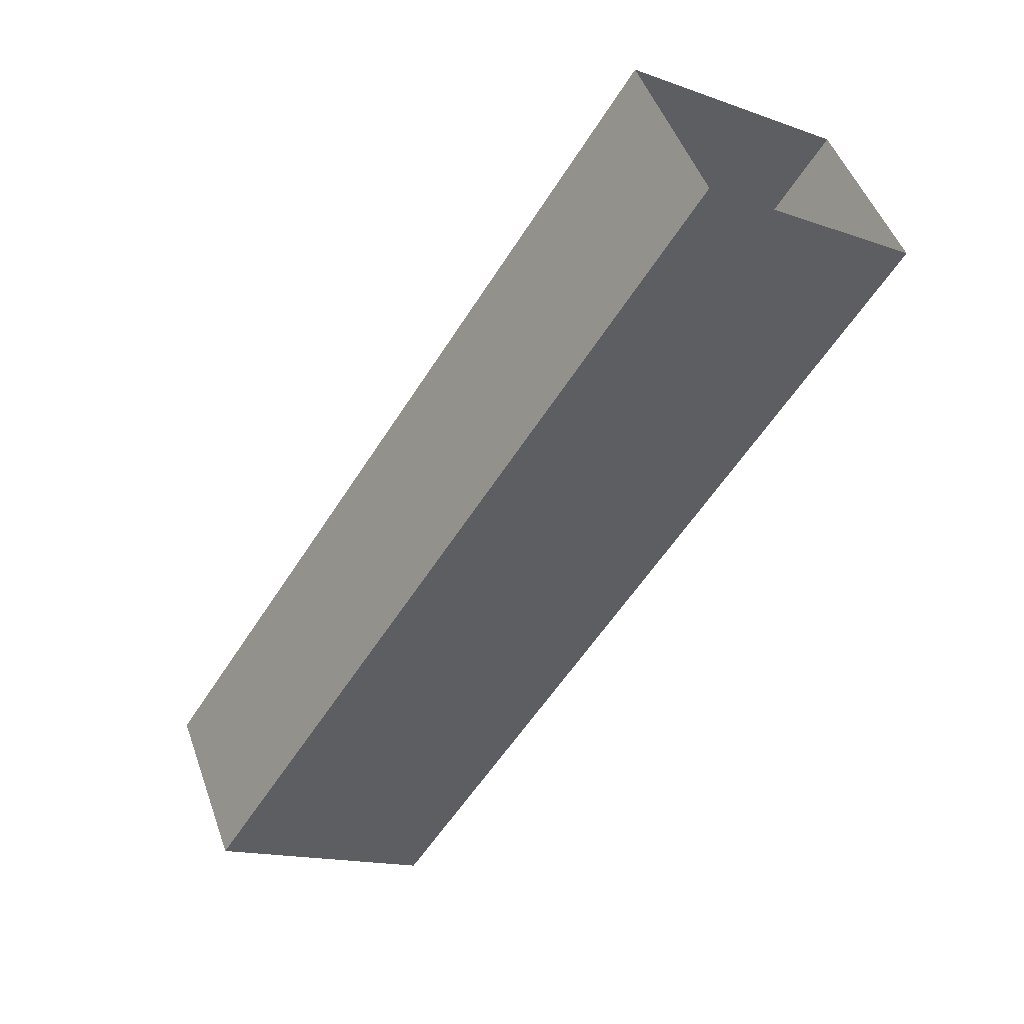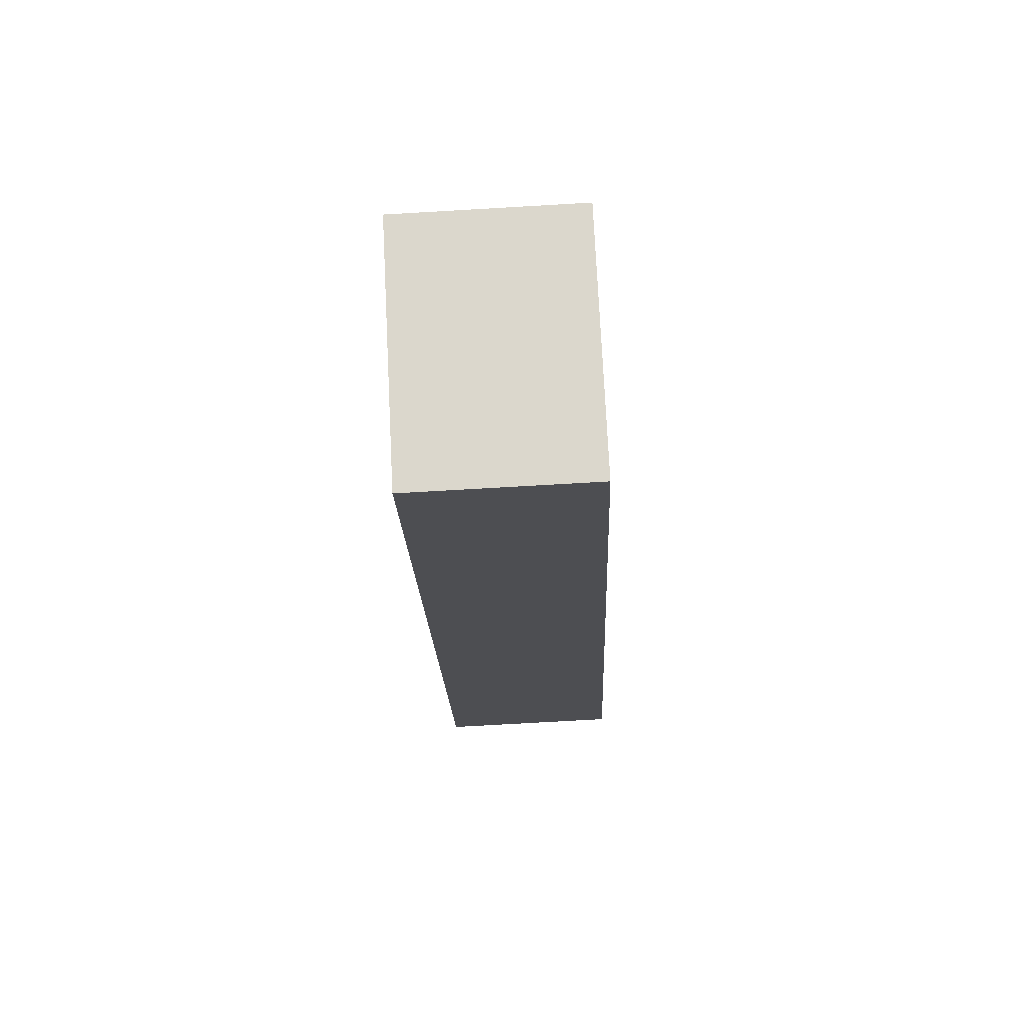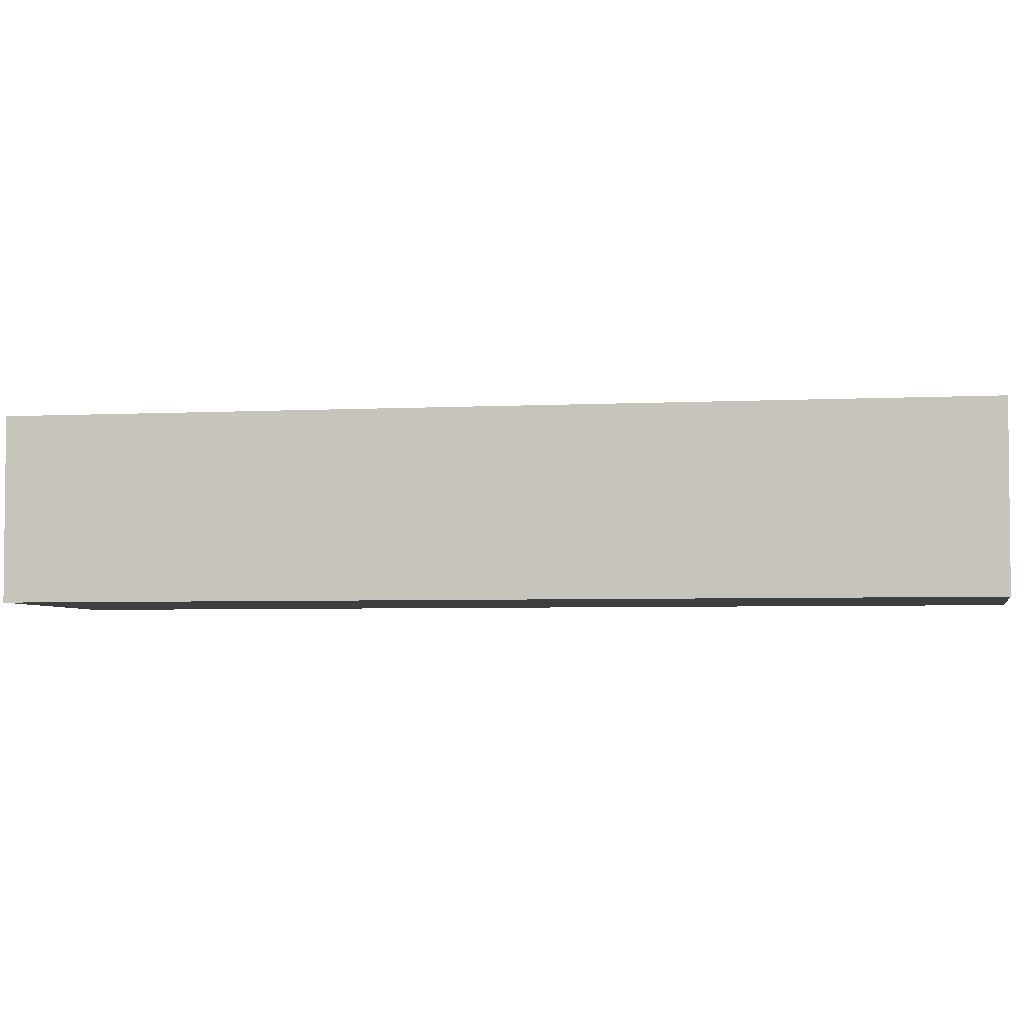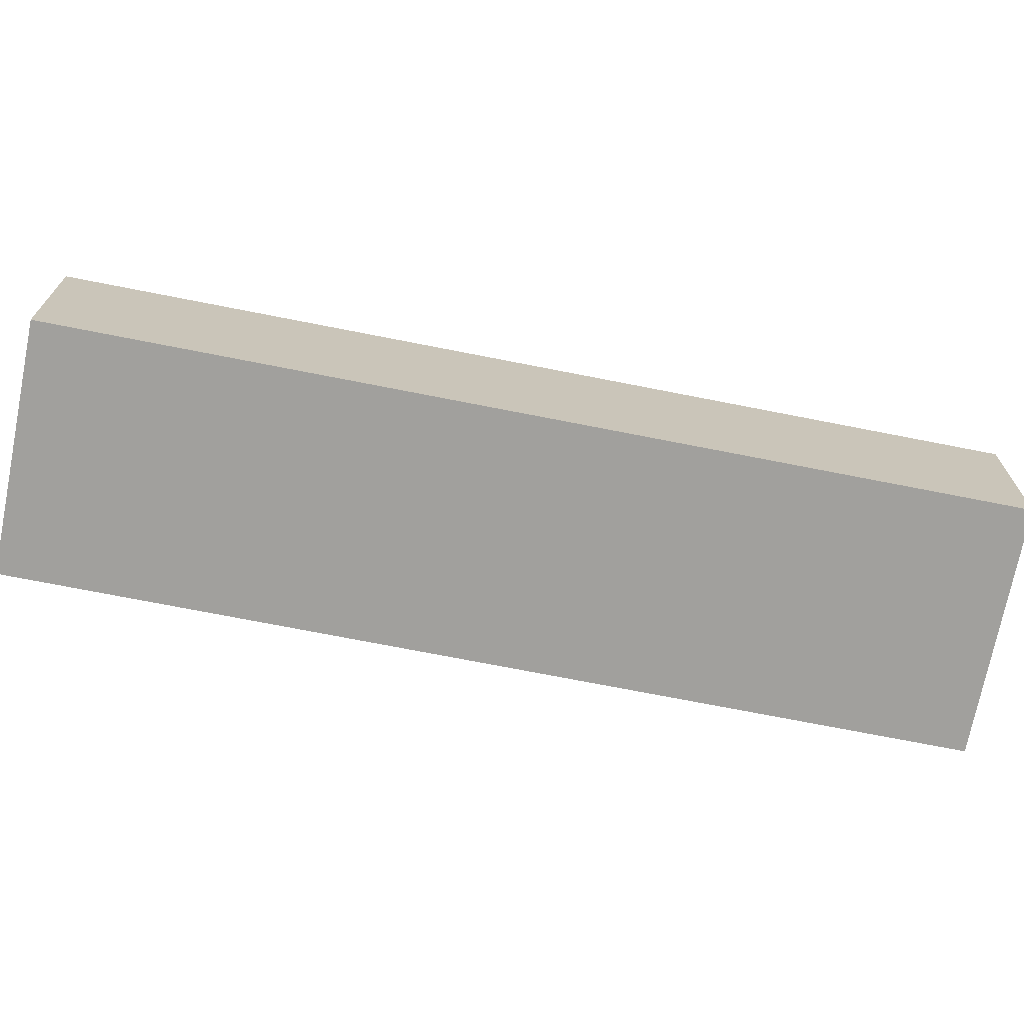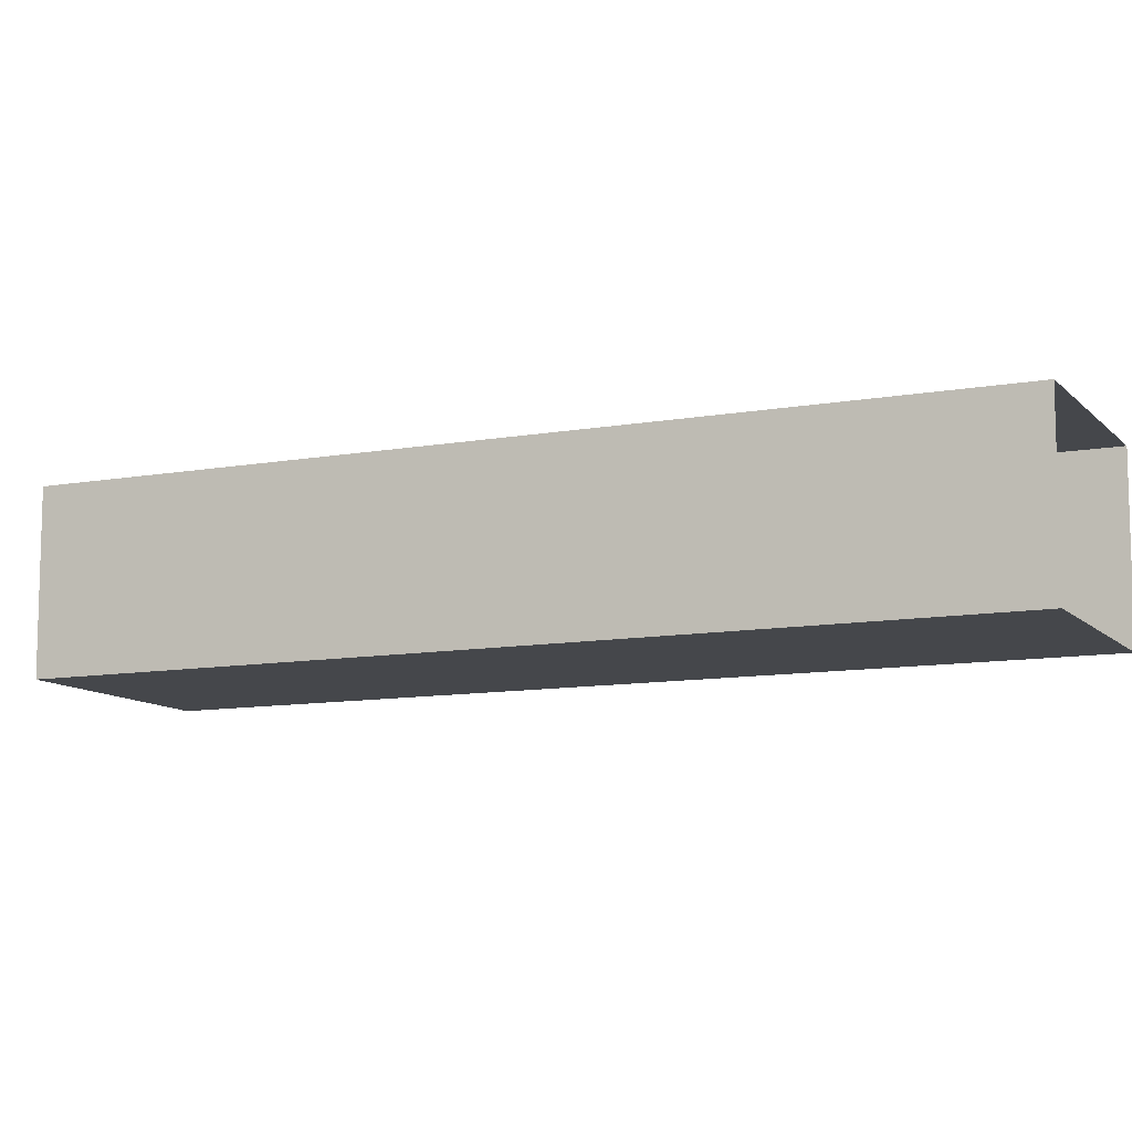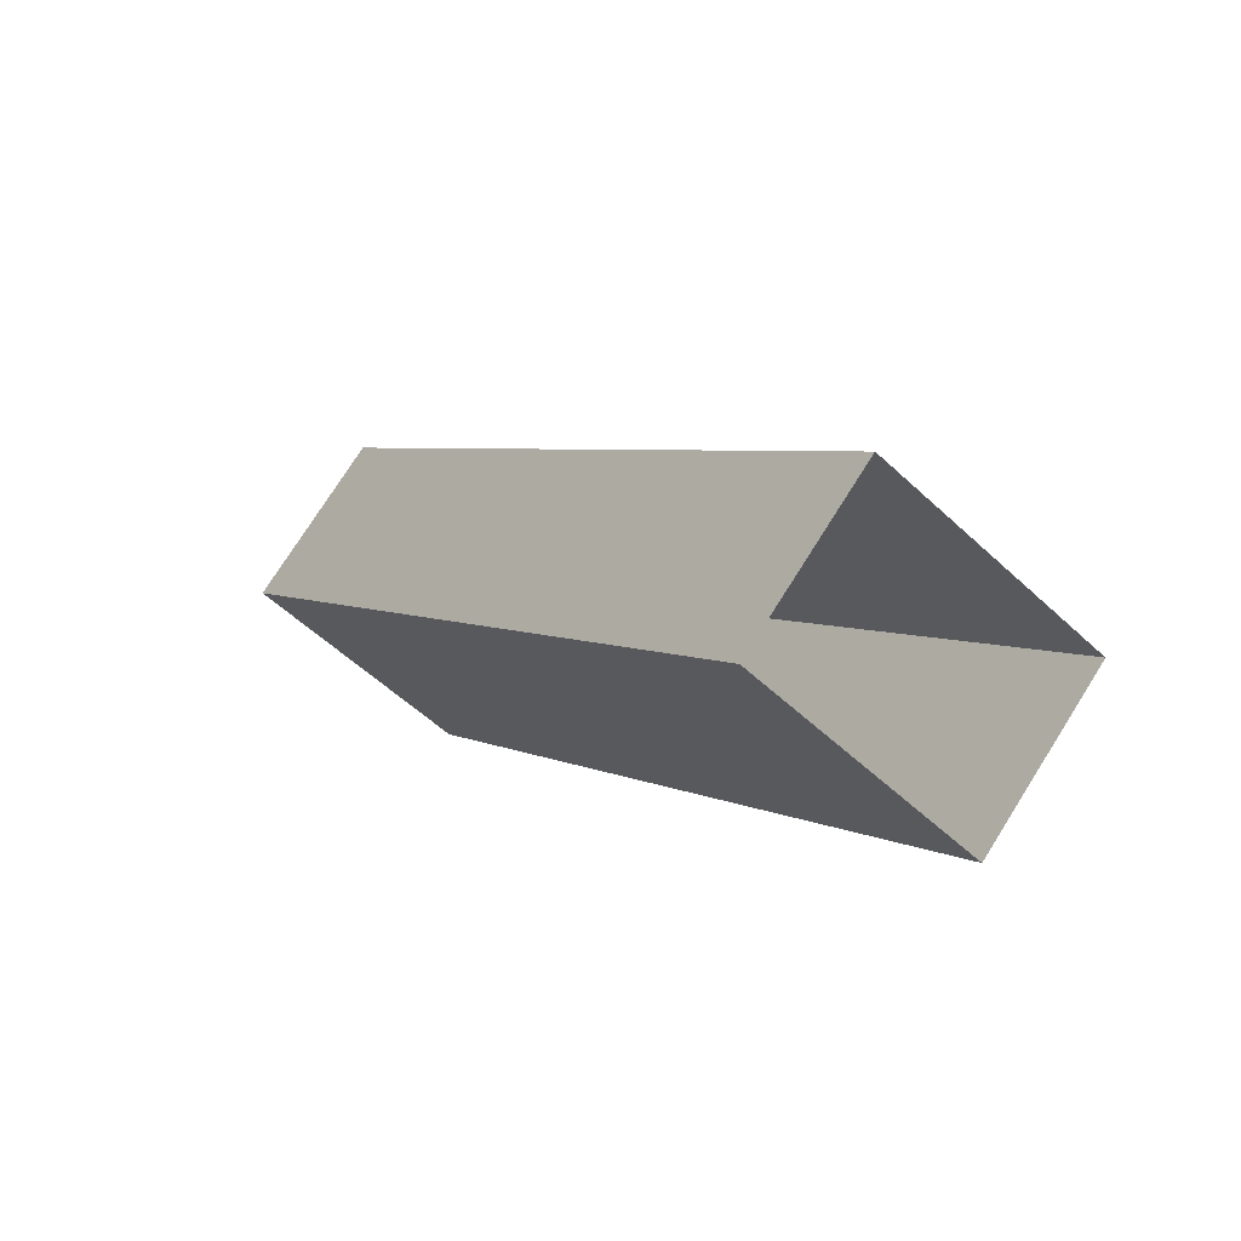
<metadata>
{"format":"obj","ext":"obj","renderer":"f3d","projection":"perspective","resolution":1024,"background":"white","views":[{"elev":48.2,"azim":-19.1,"up":"+Z"},{"elev":-74.3,"azim":-86.7,"up":"+Z"},{"elev":-4.0,"azim":133.3,"up":"+Y"},{"elev":-71.6,"azim":111.8,"up":"+Y"},{"elev":-10.4,"azim":-32.4,"up":"+Y"},{"elev":74.8,"azim":32.2,"up":"+Z"}]}
</metadata>
<code>
o Cube_Cube.001
v -1.574 -5.97 11.71
v -28.09 -5.97 -29.15
v -17.23 -5.97 -36.19
v 9.284 -5.97 4.663
v -1.574 3.282 11.71
v -28.09 3.282 -29.15
v -17.23 3.282 -36.19
v 9.284 3.282 4.663
f 5 6 2 1
f 6 7 3 2
f 7 8 4 3
f 1 2 3 4
f 8 7 6 5

</code>
